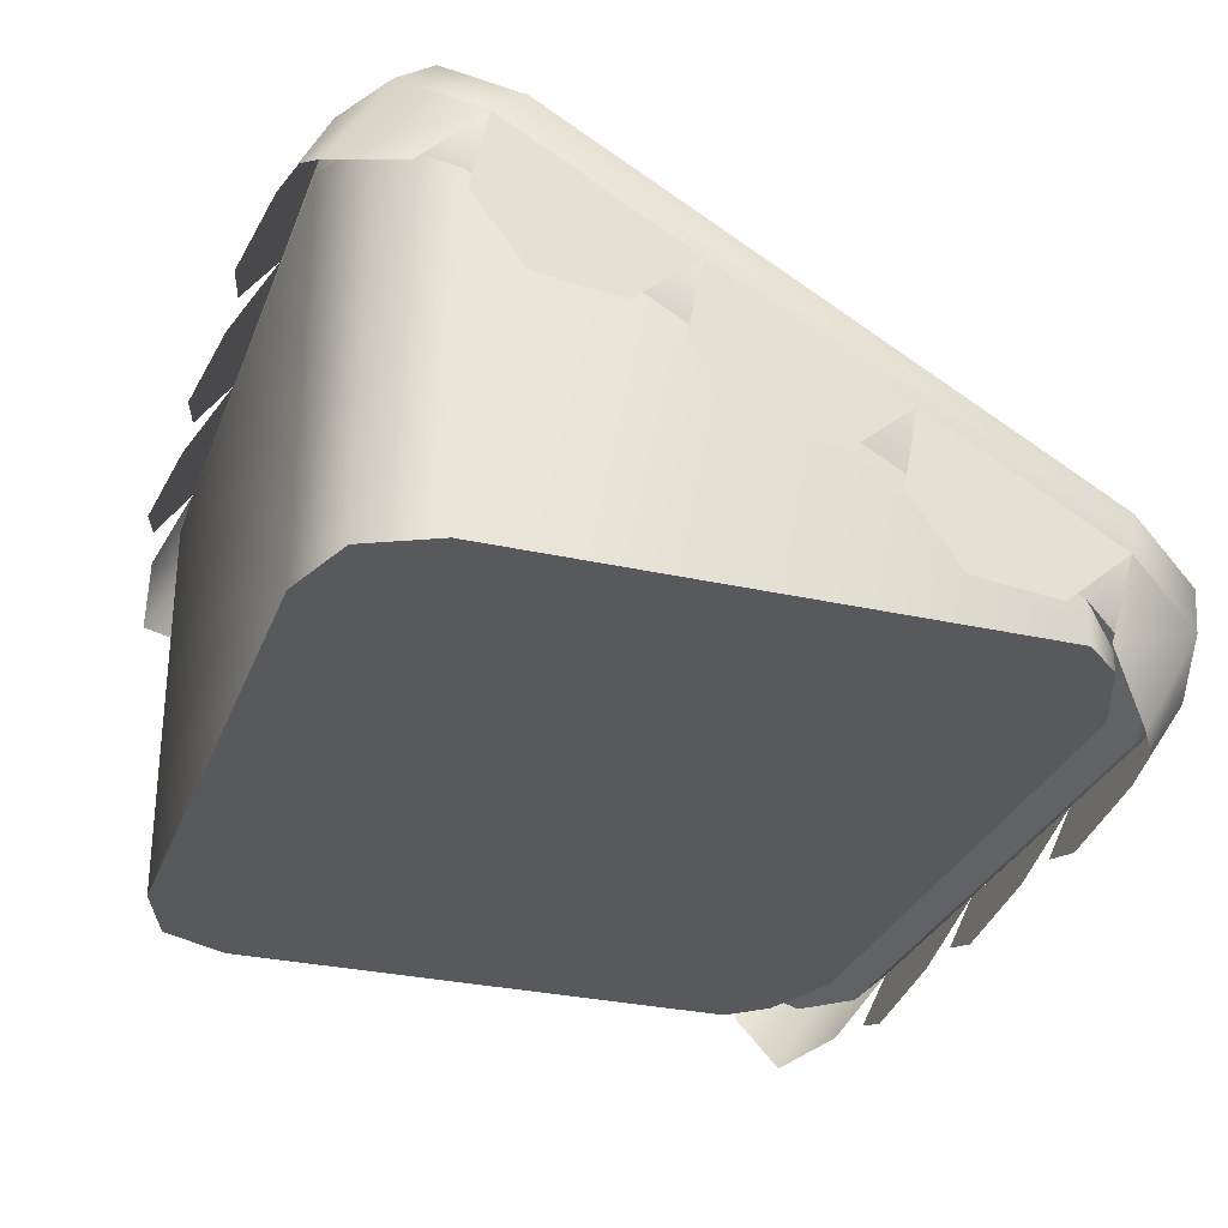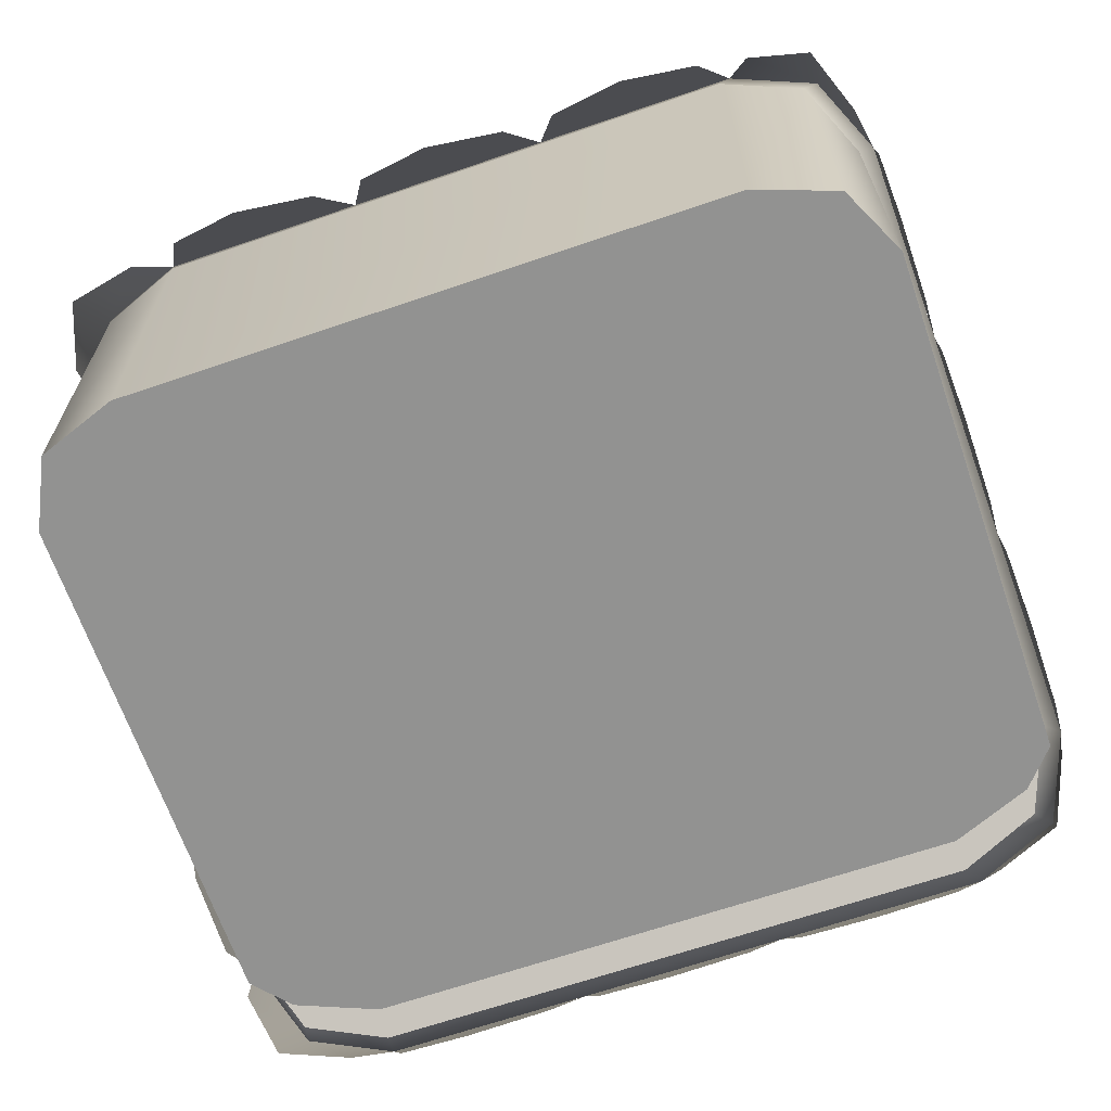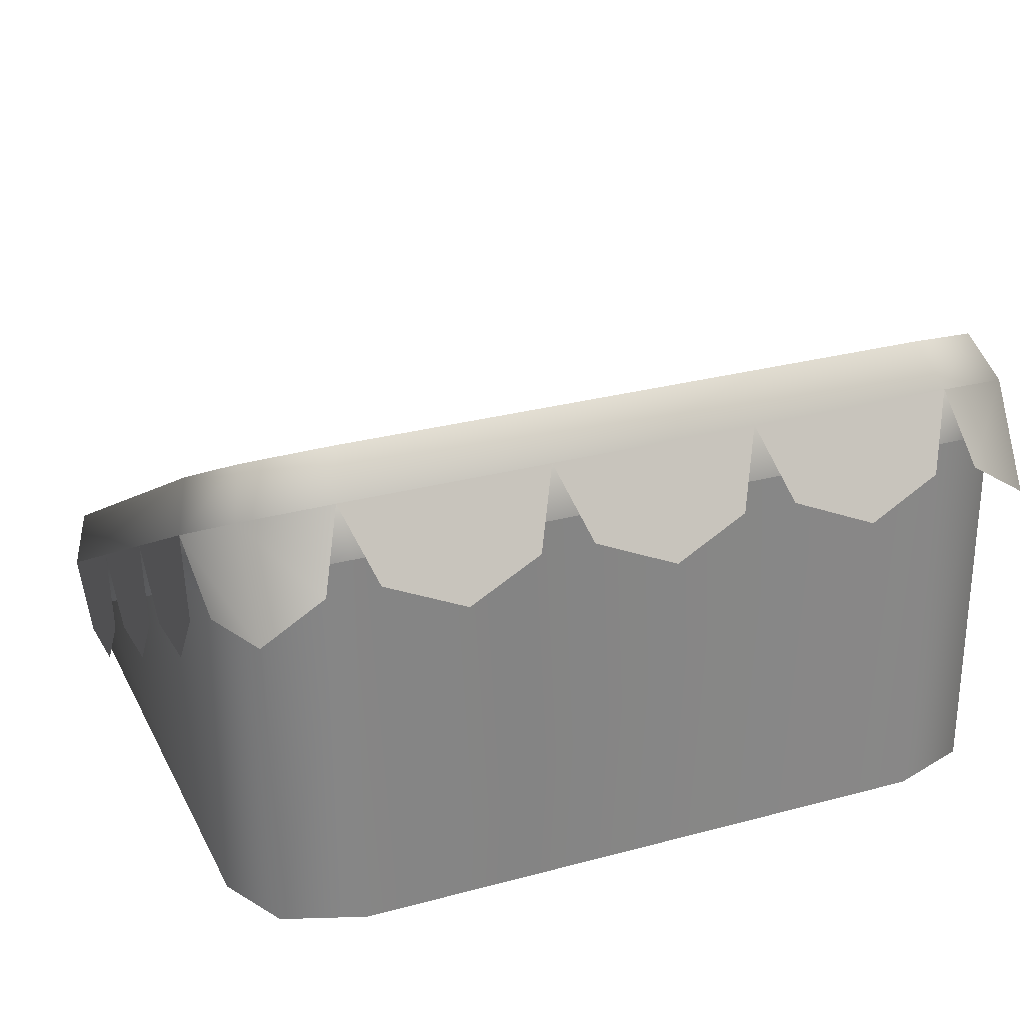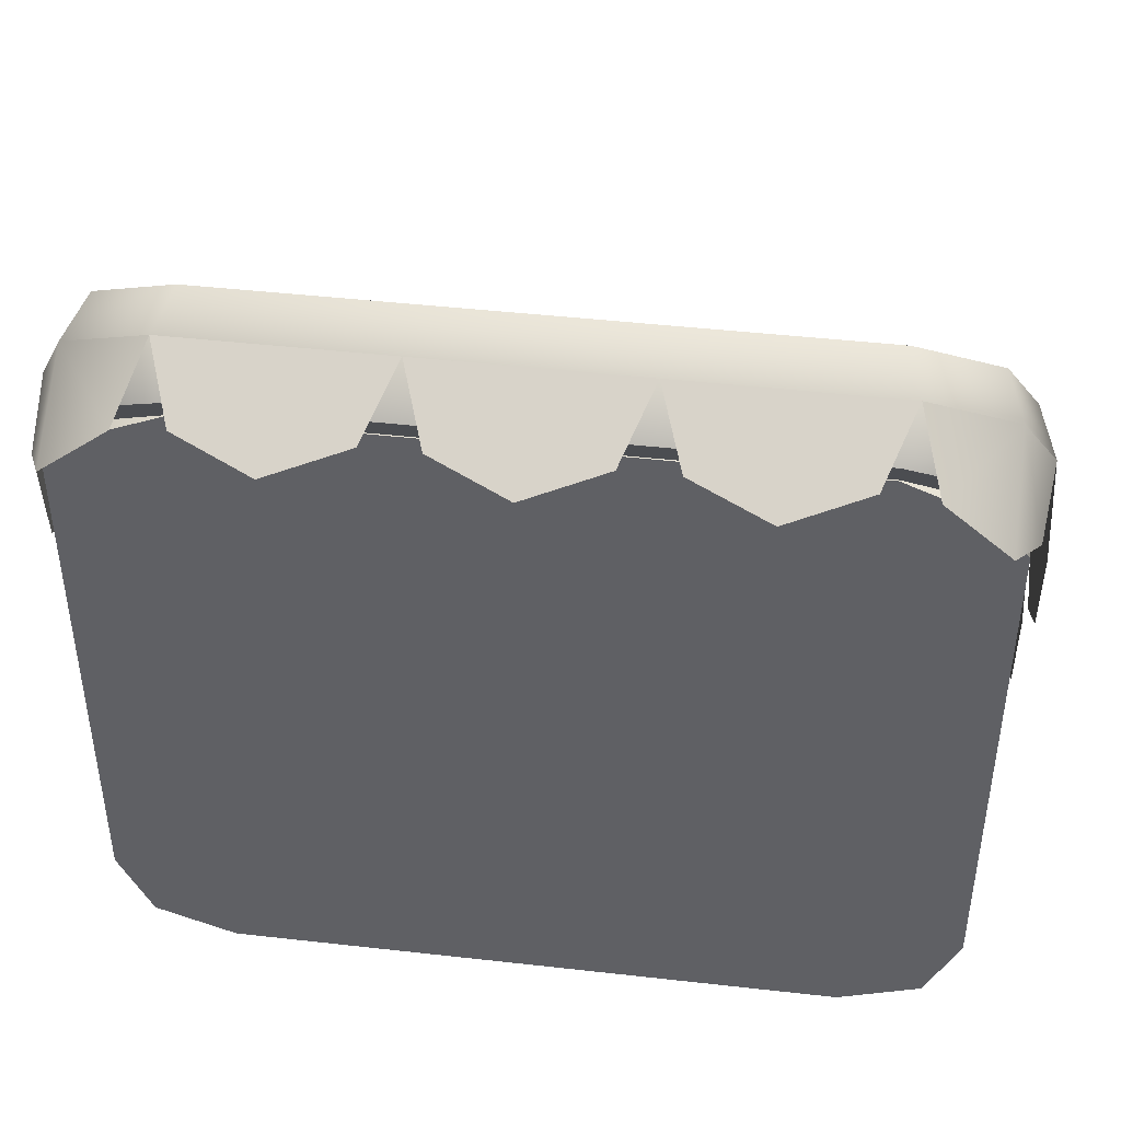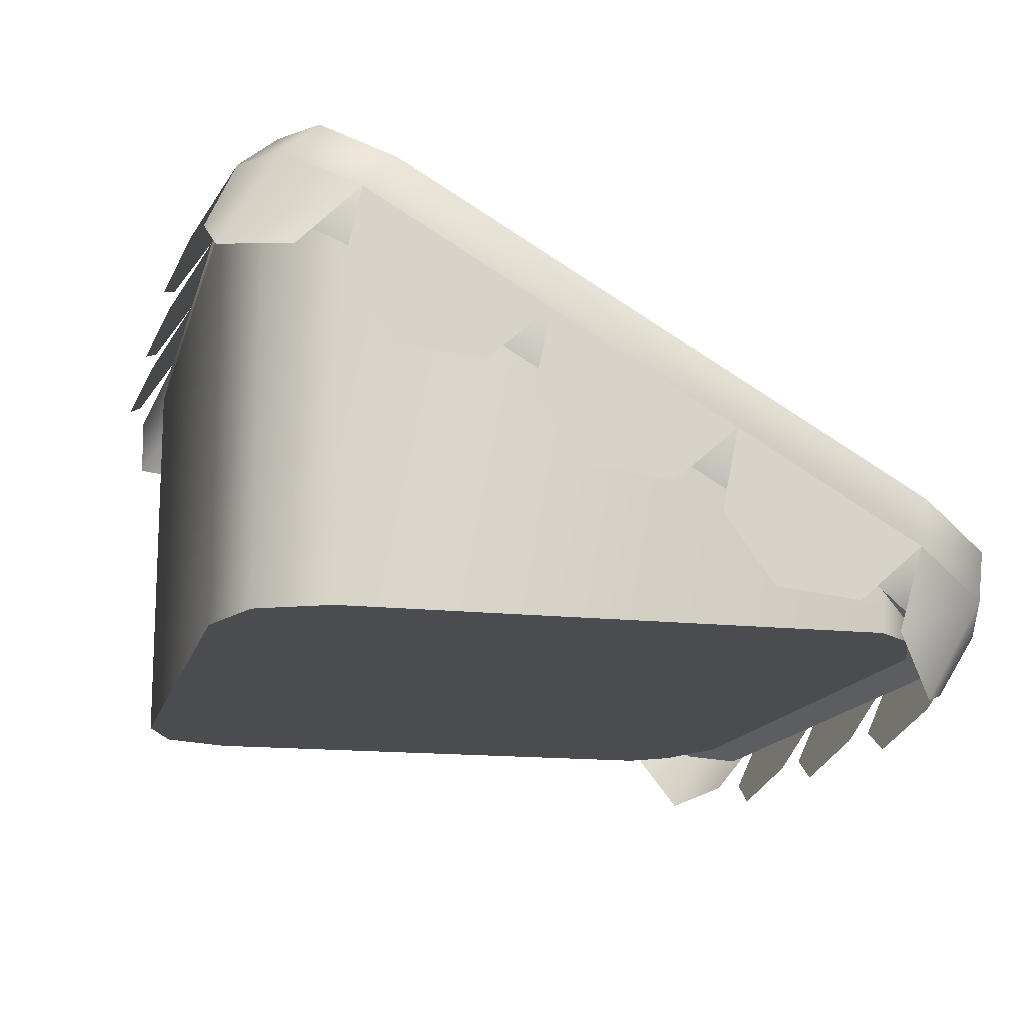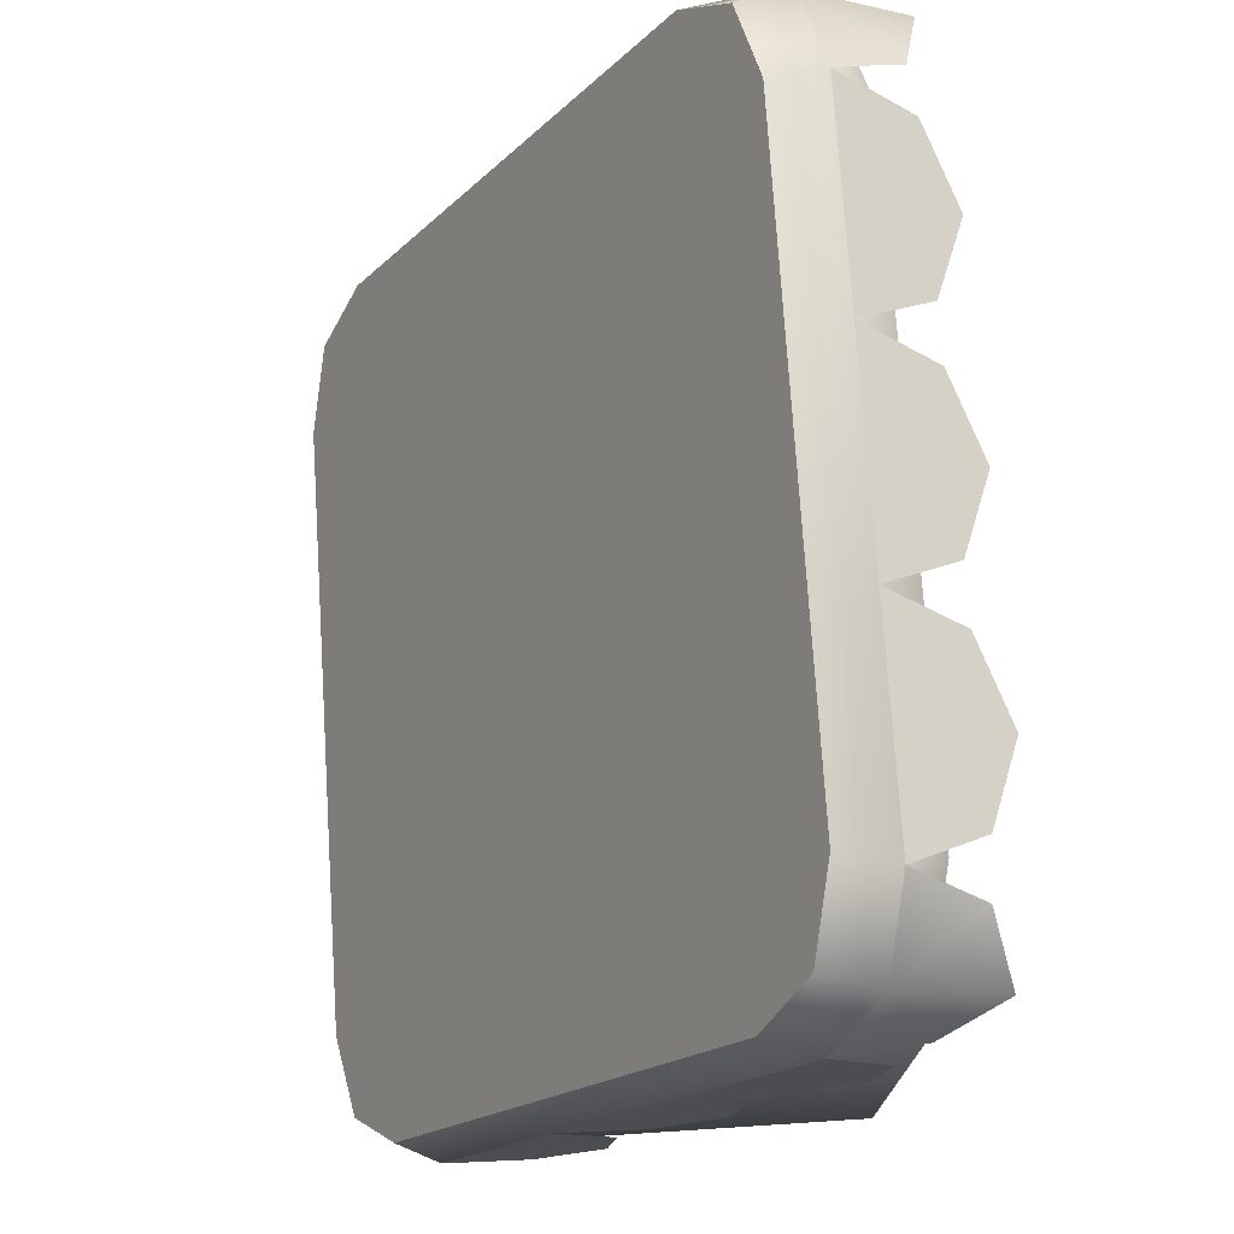
<metadata>
{"format":"obj","ext":"obj","renderer":"f3d","projection":"perspective","resolution":1024,"background":"white","views":[{"elev":-29.7,"azim":-108.4,"up":"+Y"},{"elev":-66.2,"azim":-161.0,"up":"+Y"},{"elev":28.3,"azim":157.7,"up":"+Y"},{"elev":44.5,"azim":7.5,"up":"+Z"},{"elev":-14.7,"azim":-103.7,"up":"+Y"},{"elev":73.6,"azim":-93.7,"up":"+Z"}]}
</metadata>
<code>
g block-grass-overhang-large-slope-steep
v 1 0.3201 0.6915 1 1 1
v 0.9198 0.2233 0.8591 1 1 1
v 1 1.046 -0.5665 1 1 1
v 0.9198 1.143 -0.7341 1 1 1
v 0.7263 0.1833 0.9285 1 1 1
v 0.7263 1.183 -0.8035 1 1 1
v -0.7263 0.1833 0.9285 1 1 1
v -0.7263 1.183 -0.8035 1 1 1
v -0.9198 0.2233 0.8591 1 1 1
v -0.9198 1.143 -0.7341 1 1 1
v -1 0.3201 0.6915 1 1 1
v -1 1.046 -0.5665 1 1 1
v 1.041 0.9518 -0.6527 1 1 1
v 1 0.8299 -0.6915 1 1 1
v 1.041 0.1982 0.6527 1 1 1
v 1 0.1036 0.5665 1 1 1
v -0.7263 0.9667 -0.9285 1 1 1
v 0.7263 0.9667 -0.9285 1 1 1
v -0.7536 1.096 -0.9016 1 1 1
v 0.7536 1.096 -0.9016 1 1 1
v -0.9569 1.053 -0.8287 1 1 1
v -1.041 0.9518 -0.6527 1 1 1
v -0.9198 0.9267 -0.8591 1 1 1
v -1 0.8299 -0.6915 1 1 1
v 0.9198 0.006837 0.7341 1 1 1
v 0.7263 -0.03325 0.8035 1 1 1
v 0.9569 0.09656 0.8287 1 1 1
v 0.7536 0.05447 0.9016 1 1 1
v 0.9198 0.9267 -0.8591 1 1 1
v 0.9569 1.053 -0.8287 1 1 1
v -1.041 0.1982 0.6527 1 1 1
v -1 0.1036 0.5665 1 1 1
v -0.7263 -0.03325 0.8035 1 1 1
v -0.9198 0.006837 0.7341 1 1 1
v -0.7536 0.05447 0.9016 1 1 1
v -0.9569 0.09656 0.8287 1 1 1
v 1.041 0.06368 0.5004 1 1 1
v 1.041 0.1982 0.6527 1 1 1
v 1.041 0.08589 0.2978 1 1 1
v 1.041 0.2503 0.1772 1 1 1
v 1.041 0.4494 0.2176 1 1 1
v 1.041 0.3149 0.06531 1 1 1
v 1.041 0.3371 -0.1374 1 1 1
v 1.041 0.5015 -0.2579 1 1 1
v 1.041 0.7006 -0.2176 1 1 1
v 1.041 0.9518 -0.6527 1 1 1
v 1.041 0.7527 -0.693 1 1 1
v 1.041 0.5883 -0.5725 1 1 1
v 1.041 0.5661 -0.3698 1 1 1
v 1.018 0.001949 0.6028 1 1 1
v 0.9569 0.09656 0.8287 1 1 1
v 0.9569 -0.1413 0.6913 1 1 1
v -4.012e-13 -0.1834 0.7642 1 1 1
v -0.1866 -0.1123 0.8053 1 1 1
v 0.1866 -0.1123 0.8053 1 1 1
v -0.2512 0.05447 0.9016 1 1 1
v 0.2512 0.05447 0.9016 1 1 1
v 0.7536 0.05447 0.9016 1 1 1
v 0.689 -0.1123 0.8053 1 1 1
v 0.3158 -0.1123 0.8053 1 1 1
v 0.5024 -0.1834 0.7642 1 1 1
v -0.7536 0.05447 0.9016 1 1 1
v -0.689 -0.1123 0.8053 1 1 1
v -0.3158 -0.1123 0.8053 1 1 1
v -0.5024 -0.1834 0.7642 1 1 1
v 0.8086 -0.1029 0.7844 1 1 1
v -1.041 0.1982 0.6527 1 1 1
v -0.9569 0.09656 0.8287 1 1 1
v -1.018 0.001949 0.6028 1 1 1
v -0.9569 -0.1413 0.6913 1 1 1
v -0.8086 -0.1029 0.7844 1 1 1
v -1.041 0.9518 -0.6527 1 1 1
v -1.041 0.7006 -0.2176 1 1 1
v -1.041 0.7527 -0.693 1 1 1
v -1.041 0.5883 -0.5725 1 1 1
v -1.041 0.5661 -0.3698 1 1 1
v -1.041 0.4494 0.2176 1 1 1
v -1.041 0.5015 -0.2579 1 1 1
v -1.041 0.3371 -0.1374 1 1 1
v -1.041 0.3149 0.06531 1 1 1
v -1.041 0.2503 0.1772 1 1 1
v -1.041 0.08589 0.2978 1 1 1
v -1.041 0.06368 0.5004 1 1 1
v -0.9569 0.8155 -0.966 1 1 1
v -1.018 0.8106 -0.7977 1 1 1
v 4.283e-09 0.8576 -1.039 1 1 1
v 0.1866 0.9287 -0.9979 1 1 1
v -0.1866 0.9287 -0.9979 1 1 1
v 0.2512 1.096 -0.9016 1 1 1
v -0.2512 1.096 -0.9016 1 1 1
v -0.7536 1.096 -0.9016 1 1 1
v -0.689 0.9287 -0.9979 1 1 1
v -0.3158 0.9287 -0.9979 1 1 1
v -0.5024 0.8576 -1.039 1 1 1
v 0.7536 1.096 -0.9016 1 1 1
v 0.689 0.9287 -0.9979 1 1 1
v 0.3158 0.9287 -0.9979 1 1 1
v 0.5024 0.8576 -1.039 1 1 1
v 0.9569 0.8155 -0.966 1 1 1
v 1.018 0.8106 -0.7977 1 1 1
v 0.8086 0.9154 -0.9793 1 1 1
v -0.8086 0.9154 -0.9793 1 1 1
v -0.7263 0 -0.9285 1 1 1
v 0.7263 0 -0.9285 1 1 1
v -0.7263 0.9667 -0.9285 1 1 1
v 0.7263 0.9667 -0.9285 1 1 1
v -0.9198 0 -0.8591 1 1 1
v -0.9198 0.9267 -0.8591 1 1 1
v -1 -1.791e-16 -0.6915 1 1 1
v 0.9198 0.9267 -0.8591 1 1 1
v 0.9198 0 -0.8591 1 1 1
v 1 -1.791e-16 -0.6915 1 1 1
v 1 0.1036 0.5665 1 1 1
v 1 -2.47e-17 0.5665 1 1 1
v -1 -2.47e-17 0.5665 1 1 1
v -1 0.1036 0.5665 1 1 1
v 0.7263 -2.47e-17 0.7402 1 1 1
v -0.7263 -2.47e-17 0.7402 1 1 1
v 0.7263 0.1036 0.7402 1 1 1
v -0.7263 0.1036 0.7402 1 1 1
v -0.9198 -2.47e-17 0.66 1 1 1
v -0.9198 0.1036 0.66 1 1 1
v 0.9198 -2.47e-17 0.66 1 1 1
v 0.9198 0.1036 0.66 1 1 1
f 3 2 1
f 2 3 4
f 2 4 5
f 5 4 6
f 5 6 7
f 7 6 8
f 7 8 9
f 9 8 10
f 9 10 11
f 11 10 12
f 15 14 13
f 14 15 16
f 19 18 17
f 18 19 20
f 23 22 21
f 22 23 24
f 27 26 25
f 26 27 28
f 20 29 18
f 29 20 30
f 24 31 22
f 31 24 32
f 35 34 33
f 34 35 36
f 26 35 33
f 35 26 28
f 23 19 17
f 19 23 21
f 34 31 32
f 31 34 36
f 13 29 30
f 29 13 14
f 15 25 16
f 25 15 27
f 31 12 22
f 12 31 11
f 31 9 11
f 9 31 36
f 7 36 35
f 36 7 9
f 28 7 35
f 7 28 5
f 3 15 13
f 15 3 1
f 6 30 20
f 30 6 4
f 19 6 20
f 6 19 8
f 4 13 30
f 13 4 3
f 10 19 21
f 19 10 8
f 22 10 21
f 10 22 12
f 2 28 27
f 28 2 5
f 2 15 1
f 15 2 27
f 25 14 16
f 14 25 29
f 29 25 26
f 29 26 18
f 18 26 33
f 18 33 17
f 17 33 34
f 17 34 23
f 23 34 32
f 23 32 24
f 39 38 37
f 40 38 39
f 38 40 41
f 43 41 42
f 44 41 43
f 41 44 45
f 45 47 46
f 47 45 48
f 48 45 49
f 51 50 38
f 50 51 52
f 55 54 53
f 54 55 56
f 56 55 57
f 57 59 58
f 60 59 57
f 59 60 61
f 63 56 62
f 63 64 56
f 64 63 65
f 51 66 52
f 66 51 58
f 69 68 67
f 68 69 70
f 71 68 70
f 68 71 62
f 74 73 72
f 73 74 75
f 73 75 76
f 78 77 73
f 77 78 79
f 77 79 80
f 81 67 77
f 67 81 82
f 67 82 83
f 84 72 21
f 72 84 85
f 88 87 86
f 87 88 89
f 89 88 90
f 90 92 91
f 93 92 90
f 92 93 94
f 96 89 95
f 96 97 89
f 97 96 98
f 46 99 30
f 99 46 100
f 101 30 99
f 30 101 95
f 21 102 84
f 102 21 91
f 105 104 103
f 104 105 106
f 109 108 107
f 108 109 24
f 14 111 110
f 111 14 112
f 108 103 107
f 103 108 105
f 106 111 104
f 111 106 110
f 113 112 14
f 112 113 114
f 115 24 109
f 24 115 116
f 119 118 117
f 118 119 120
f 121 116 115
f 116 121 122
f 124 117 123
f 117 124 119
f 120 121 118
f 121 120 122
f 124 114 113
f 114 124 123
f 123 112 114
f 112 123 111
f 111 123 117
f 111 117 104
f 104 117 118
f 104 118 103
f 103 118 121
f 103 121 107
f 107 121 115
f 107 115 109
g block-grass-overhang-large-slope-steep
f 3 2 1
f 2 3 4
f 2 4 5
f 5 4 6
f 5 6 7
f 7 6 8
f 7 8 9
f 9 8 10
f 9 10 11
f 11 10 12
f 15 14 13
f 14 15 16
f 19 18 17
f 18 19 20
f 23 22 21
f 22 23 24
f 27 26 25
f 26 27 28
f 20 29 18
f 29 20 30
f 24 31 22
f 31 24 32
f 35 34 33
f 34 35 36
f 26 35 33
f 35 26 28
f 23 19 17
f 19 23 21
f 34 31 32
f 31 34 36
f 13 29 30
f 29 13 14
f 15 25 16
f 25 15 27
f 31 12 22
f 12 31 11
f 31 9 11
f 9 31 36
f 7 36 35
f 36 7 9
f 28 7 35
f 7 28 5
f 3 15 13
f 15 3 1
f 6 30 20
f 30 6 4
f 19 6 20
f 6 19 8
f 4 13 30
f 13 4 3
f 10 19 21
f 19 10 8
f 22 10 21
f 10 22 12
f 2 28 27
f 28 2 5
f 2 15 1
f 15 2 27
f 25 14 16
f 14 25 29
f 29 25 26
f 29 26 18
f 18 26 33
f 18 33 17
f 17 33 34
f 17 34 23
f 23 34 32
f 23 32 24
f 39 38 37
f 40 38 39
f 38 40 41
f 43 41 42
f 44 41 43
f 41 44 45
f 45 47 46
f 47 45 48
f 48 45 49
f 51 50 38
f 50 51 52
f 55 54 53
f 54 55 56
f 56 55 57
f 57 59 58
f 60 59 57
f 59 60 61
f 63 56 62
f 63 64 56
f 64 63 65
f 51 66 52
f 66 51 58
f 69 68 67
f 68 69 70
f 71 68 70
f 68 71 62
f 74 73 72
f 73 74 75
f 73 75 76
f 78 77 73
f 77 78 79
f 77 79 80
f 81 67 77
f 67 81 82
f 67 82 83
f 84 72 21
f 72 84 85
f 88 87 86
f 87 88 89
f 89 88 90
f 90 92 91
f 93 92 90
f 92 93 94
f 96 89 95
f 96 97 89
f 97 96 98
f 46 99 30
f 99 46 100
f 101 30 99
f 30 101 95
f 21 102 84
f 102 21 91
f 105 104 103
f 104 105 106
f 109 108 107
f 108 109 24
f 14 111 110
f 111 14 112
f 108 103 107
f 103 108 105
f 106 111 104
f 111 106 110
f 113 112 14
f 112 113 114
f 115 24 109
f 24 115 116
f 119 118 117
f 118 119 120
f 121 116 115
f 116 121 122
f 124 117 123
f 117 124 119
f 120 121 118
f 121 120 122
f 124 114 113
f 114 124 123
f 123 112 114
f 112 123 111
f 111 123 117
f 111 117 104
f 104 117 118
f 104 118 103
f 103 118 121
f 103 121 107
f 107 121 115
f 107 115 109

</code>
